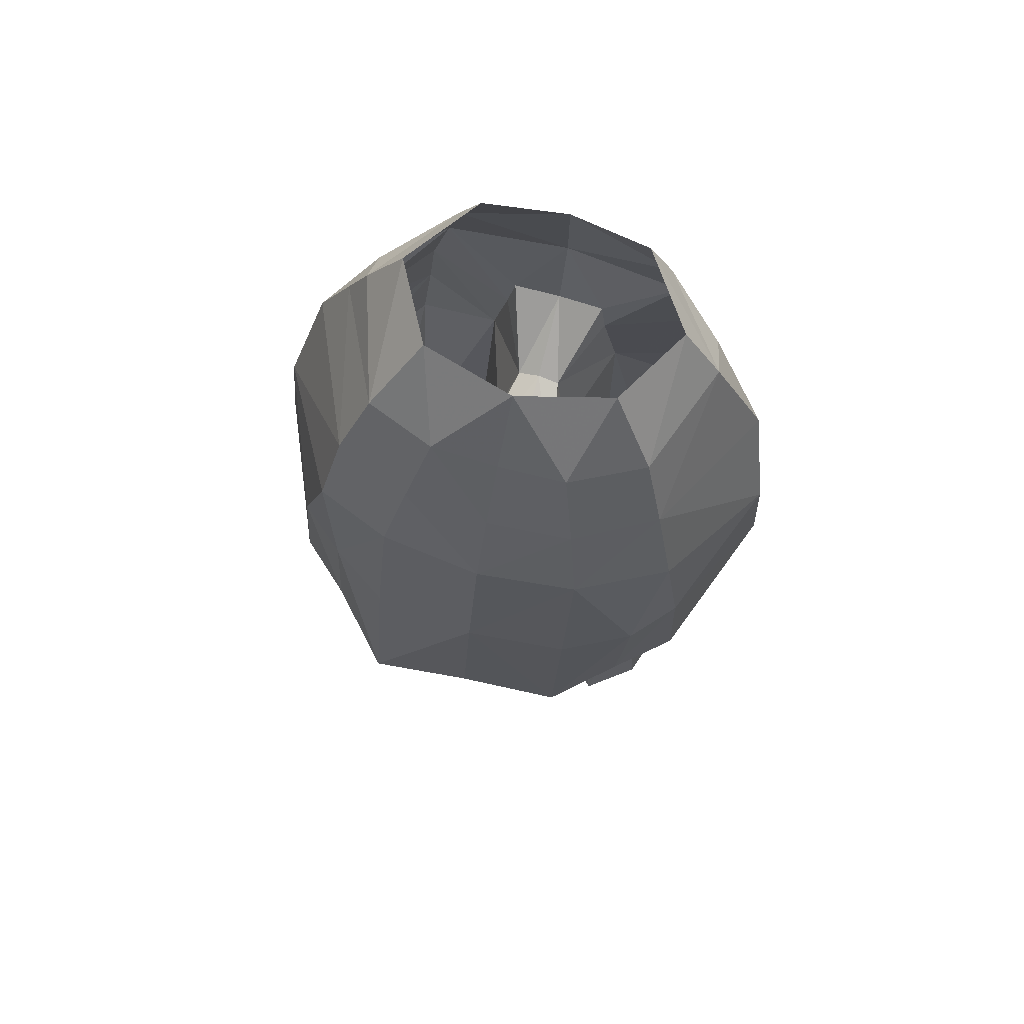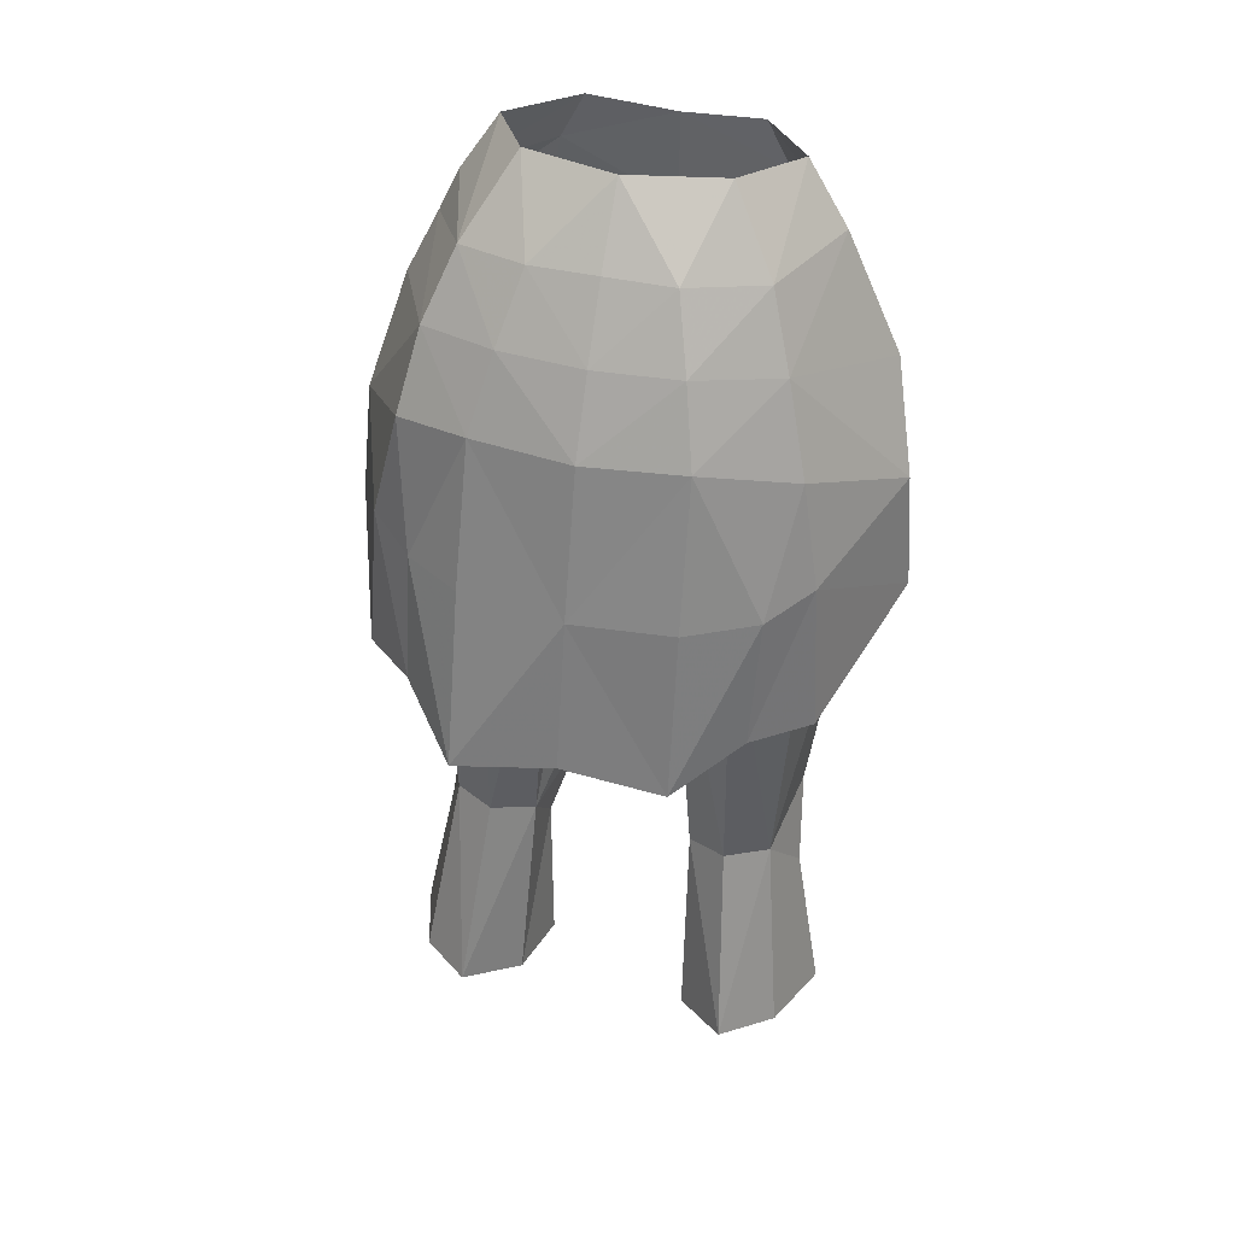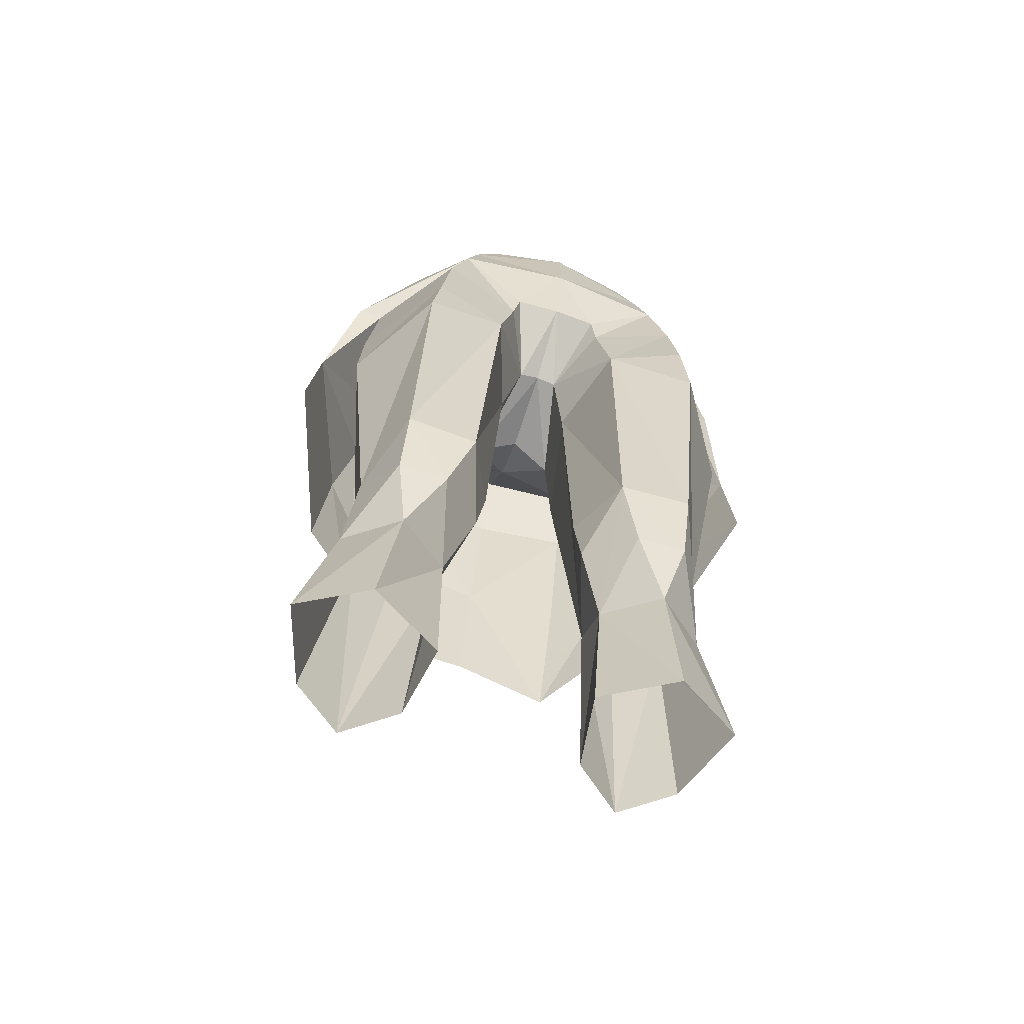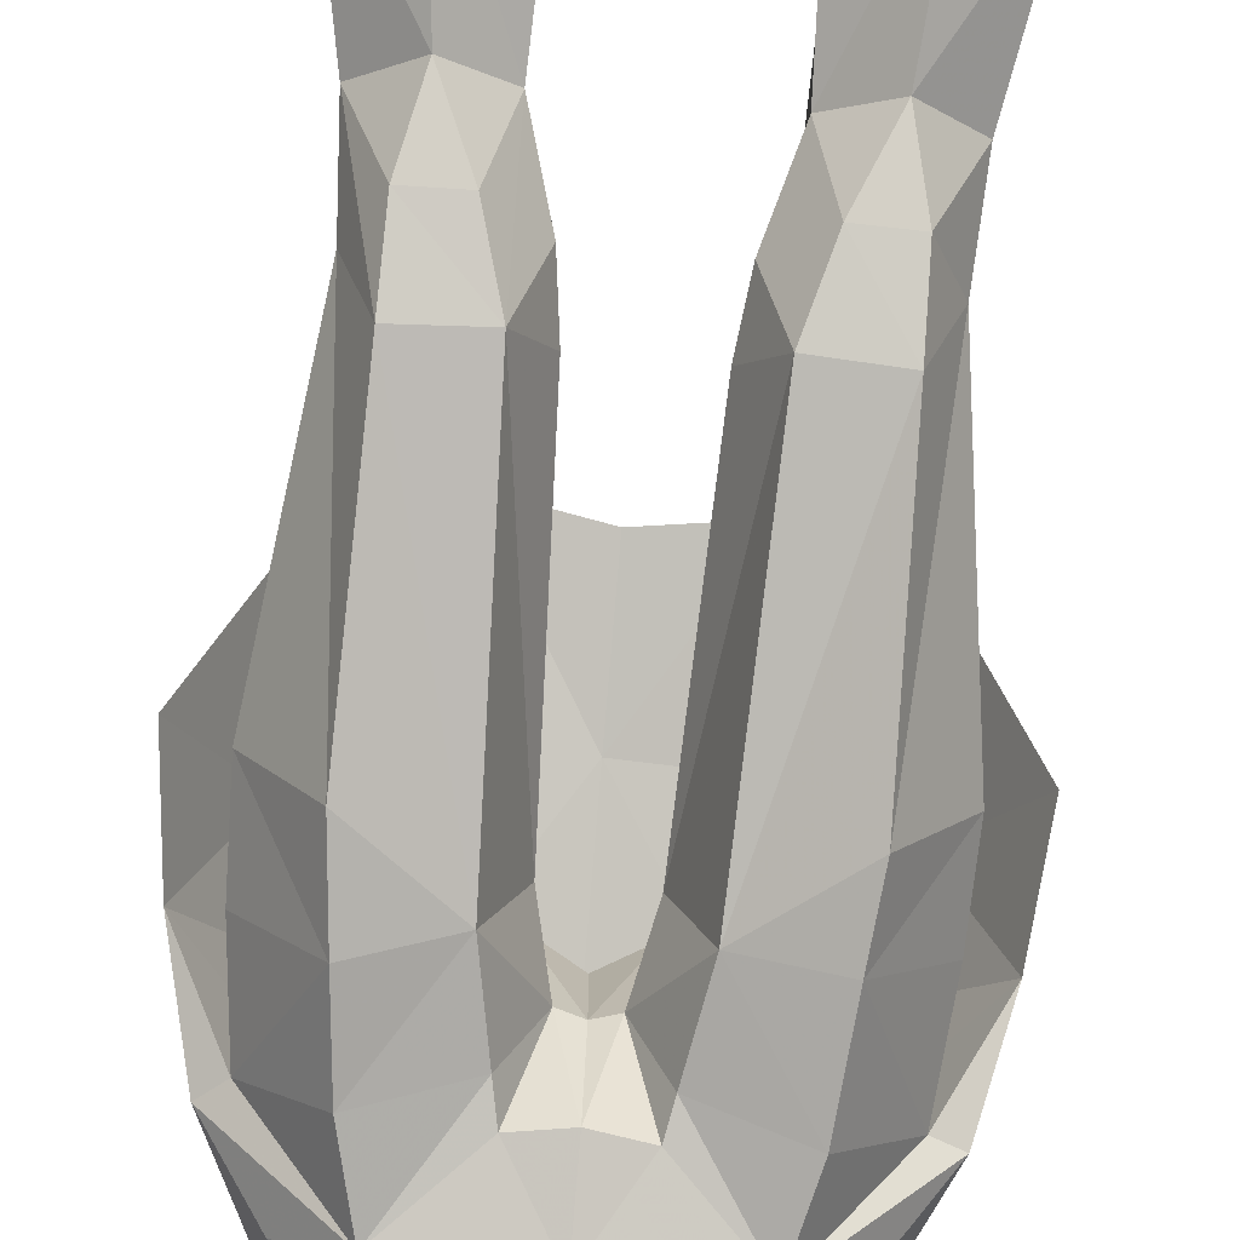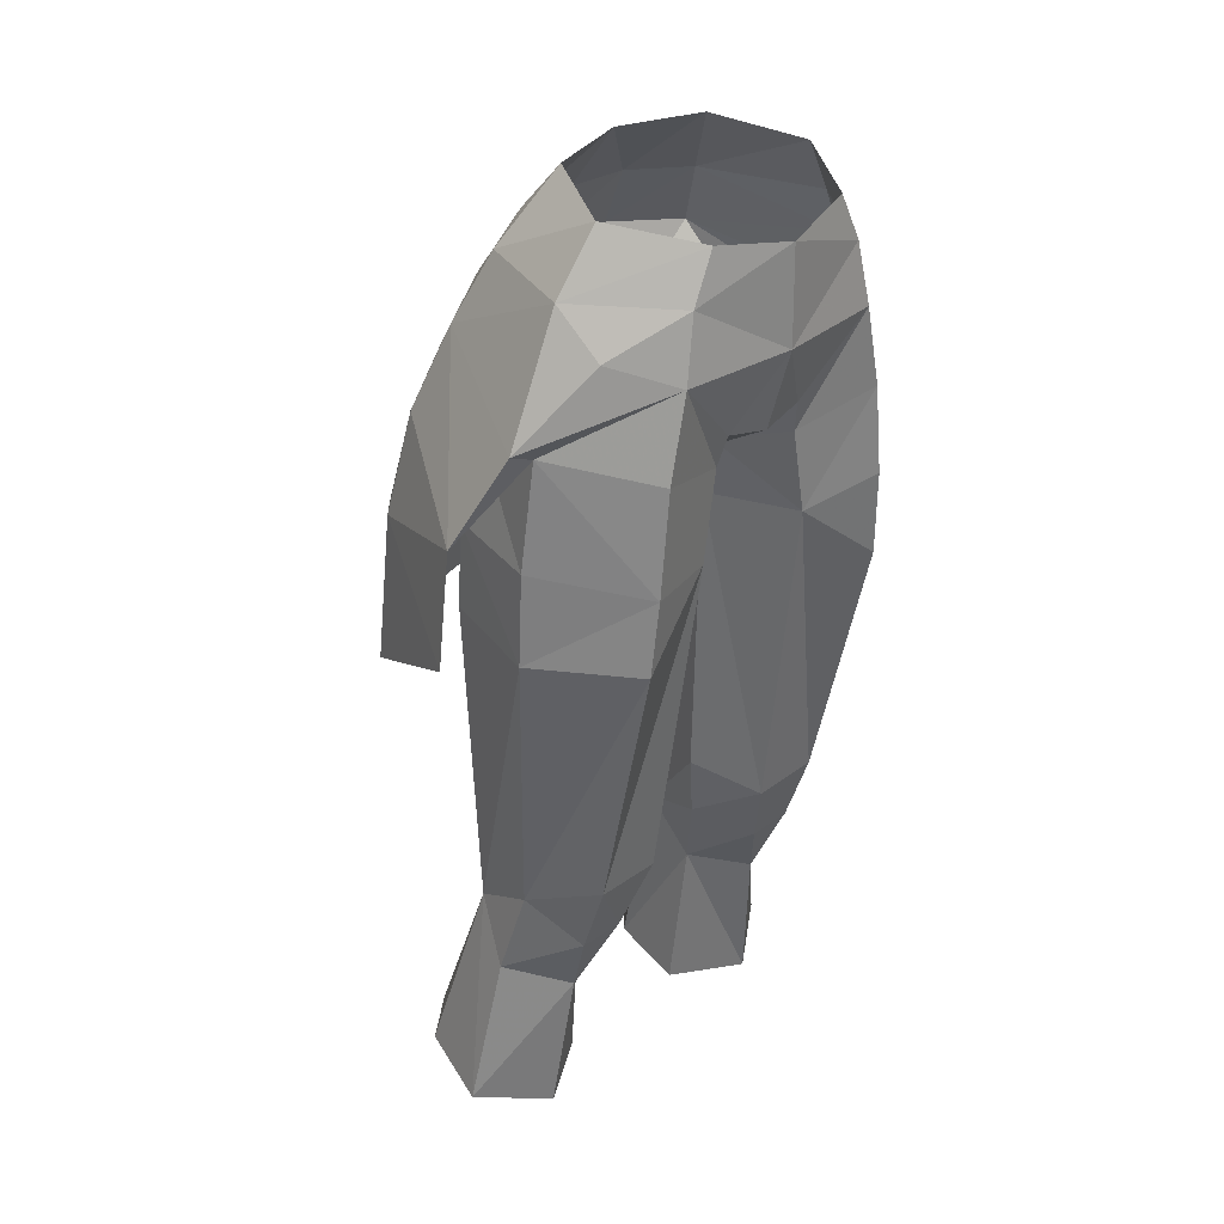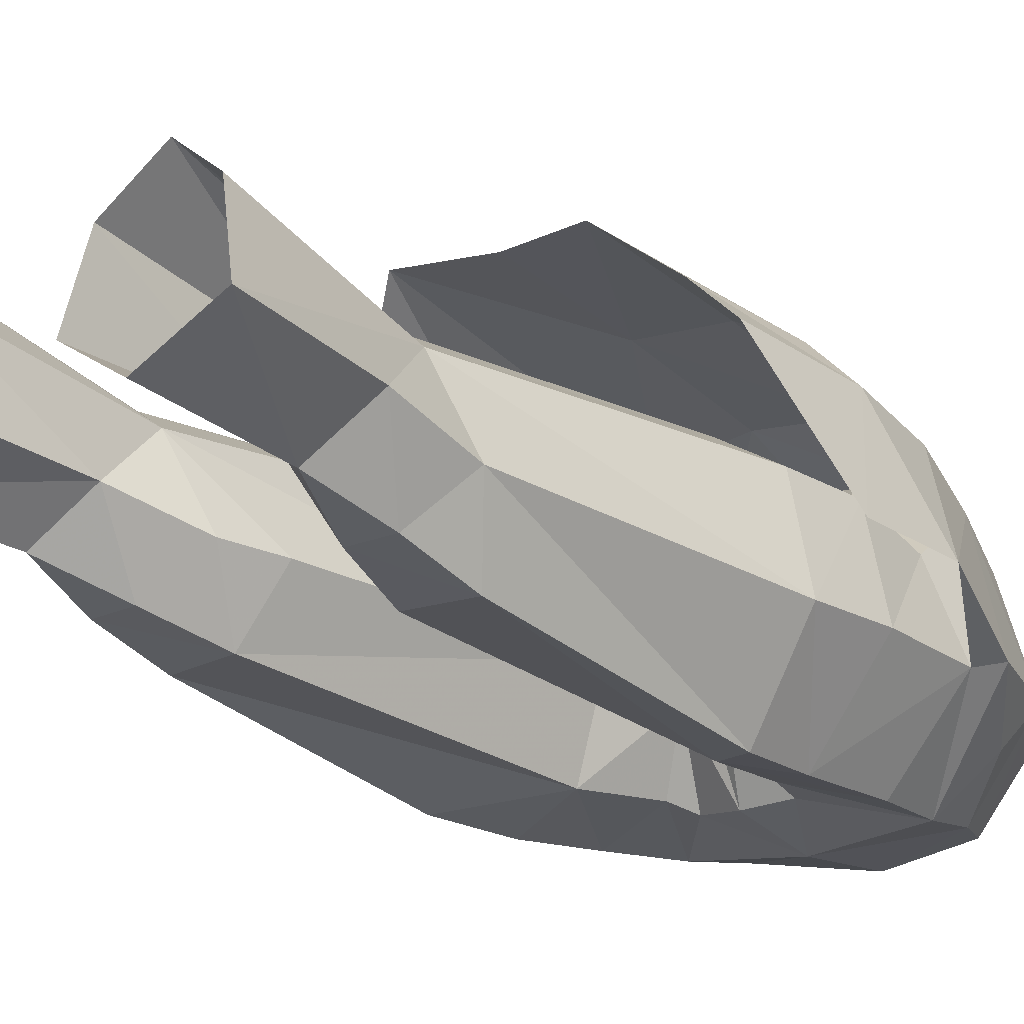
<metadata>
{"format":"obj","ext":"obj","renderer":"f3d","projection":"perspective","resolution":1024,"background":"white","views":[{"elev":77.6,"azim":-164.2,"up":"+Z"},{"elev":41.3,"azim":-164.1,"up":"+Z"},{"elev":-70.2,"azim":-17.8,"up":"+Z"},{"elev":-76.1,"azim":175.0,"up":"+Y"},{"elev":29.8,"azim":-47.2,"up":"+Z"},{"elev":-17.0,"azim":-136.5,"up":"+Y"}]}
</metadata>
<code>
g robber_trousers_female_52041
v -4.41 -5.454 50.81
v -7.51 -2.083 48.51
v -5.111 -5.467 47.8
v -6.539 1.096 47.78
v -6.858 1.917 44.78
v -7.864 -1.809 44.59
v -5.445 -5.406 44.01
v -1.748 2.003 44.67
v -1.6 1.754 45.89
v -0.7762 -2.096 46.31
v -1.386 -1.225 43.84
v -3.983 2.832 46.74
v -4.195 3.385 44.87
v -2.509 -4.622 43.87
v -3.592 3.672 48.8
v -0.005129 1.206 46.64
v -0.005129 -2.119 46.53
v -0.005129 3.152 48.12
v -0.7762 -2.096 46.31
v -0.005129 -2.119 46.53
v -0.005129 -4.997 47.84
v -1.708 -4.843 48.17
v -1.931 -4.584 47.07
v -0.005141 -5.876 50.83
v -1.386 -1.225 43.84
v -5.862 3.089 50.95
v -3.04 4.733 51.43
v -0.005128 4.974 51.4
v -2.414 3.353 53.74
v -3.371 0.6361 56.1
v -0.005129 1.56 56.21
v -0.005129 3.46 53.8
v -6.202 -3.626 51.63
v -3.934 -5.255 53.13
v -6.47 -2.057 53.23
v -0.005141 -5.876 50.83
v -4.41 -5.454 50.81
v -4.999 1.983 53.45
v -5.009 -2.337 55.44
v -0.005128 -5.836 54.33
v -3.054 -5.191 54.87
v -5.862 3.089 50.95
v -8.457 -2.019 48.88
v -3.578 5.962 48.83
v -0.005134 6.36 48.77
v -0.005142 7.754 43.52
v -3.644 7.41 43.55
v -6.068 6.195 43.64
v -6.738 4.181 47.89
v -9.402 -0.1771 45.44
v -7.432 4.763 44.21
v -9.742 0.02077 41.18
v -5.855 6.81 38.97
v -7.764 5.131 38.78
v -3.04 4.733 51.43
v -0.005144 8.872 38.18
v -3.672 8.577 37.58
v -0.005128 4.974 51.4
v -7.51 -2.083 48.51
v -6.834 0.6852 27.44
v -6.599 -0.3408 30.76
v -6.003 2.324 29.37
v -5.516 -2.129 29.1
v -3.709 -2.12 29.05
v -2.992 0.5286 27.2
v -2.079 -0.4434 30.2
v -1.748 2.003 44.67
v -1.386 -1.225 43.84
v -2.002 2.345 42.29
v -2.976 2.345 29.07
v -2.079 -0.4434 30.2
v -2.992 0.5286 27.2
v -4.901 -1.047 26.51
v -4.45 3.442 41.58
v -4.195 3.385 44.87
v -5.445 -5.406 44.01
v -5.718 -5.286 41.31
v -2.509 -4.622 43.87
v -5.556 -3.089 31.78
v -2.927 -2.999 31.65
v -6.909 2.061 41.58
v -6.858 1.917 44.78
v -4.47 3.238 29.51
v -1.793 -0.5736 32.47
v -1.386 -1.225 43.84
v -1.793 -0.5736 32.47
v -7.962 -1.74 41.28
v -7.864 -1.809 44.59
v 4.399 -5.454 50.81
v 5.101 -5.467 47.8
v 7.5 -2.083 48.51
v 7.86 -1.926 44.8
v 6.648 1.866 44.77
v 6.529 1.096 47.78
v 5.405 -5.545 44.54
v 0.7659 -2.096 46.31
v 1.59 1.757 45.89
v 1.376 -1.225 43.84
v 3.972 3.208 46.77
v 4.138 3.225 44.99
v 2.498 -4.622 43.87
v 3.581 3.844 48.81
v 0.7659 -2.096 46.31
v 1.698 -4.843 48.17
v 1.937 -4.585 46.98
v 1.376 -1.225 43.84
v 3.03 4.779 51.43
v 5.851 3.615 51.07
v -0.005129 1.56 56.21
v 3.361 0.6361 56.1
v 2.403 3.393 53.74
v -0.005129 3.46 53.8
v 6.418 -3.394 51.57
v 6.348 -2.049 53.38
v 3.924 -5.255 53.13
v 7.136 -2.014 51.69
v 4.399 -5.454 50.81
v 4.998 -2.337 55.44
v 4.928 2.415 53.46
v 3.044 -5.191 54.87
v 5.851 3.615 51.07
v 7.5 -2.083 48.51
v 8.338 -1.864 49.23
v 3.635 5.962 48.8
v 3.718 7.41 43.72
v 5.839 6.053 43.64
v 6.387 4.849 48.3
v 9.342 -0.1771 45.44
v 7.422 4.776 44.21
v 9.732 0.0208 41.18
v 7.754 5.189 38.78
v 5.845 6.868 38.97
v 3.635 5.962 48.8
v 3.03 4.779 51.43
v 6.387 4.849 48.3
v 3.661 9.167 37.58
v -0.005134 6.36 48.77
v -0.005128 4.974 51.4
v 9.342 -0.1771 45.44
v 5.992 2.324 29.37
v 6.588 -0.3408 30.76
v 6.824 0.6852 27.44
v 5.545 -3.089 31.78
v 5.506 -2.129 29.1
v 2.917 -2.999 31.65
v 3.699 -2.12 29.05
v 2.069 -0.4434 30.2
v 2.982 0.5286 27.2
v 1.992 2.345 42.29
v 1.376 -1.225 43.84
v 1.59 1.757 45.89
v 2.982 0.5286 27.2
v 2.069 -0.4434 30.2
v 2.966 2.345 29.07
v 4.891 -1.046 26.51
v 4.138 3.225 44.99
v 4.44 3.442 41.58
v 2.498 -4.622 43.87
v 5.708 -5.286 41.31
v 5.405 -5.545 44.54
v 6.899 2.061 41.58
v 6.648 1.866 44.77
v 4.459 3.238 29.51
v 1.783 -0.5736 32.47
v 1.376 -1.225 43.84
v 1.783 -0.5736 32.47
v 7.952 -1.74 41.28
v 7.86 -1.926 44.8
v -5.081 5.639 22.36
v -6.915 4.25 22.3
v -3.212 3.964 21.79
v -7.905 1.249 21.78
v -5.404 -0.4132 21.08
v -4.901 -1.047 26.51
v -2.776 1.137 21.22
v -2.992 0.5286 27.2
v -2.776 1.137 21.22
v 5.071 5.639 22.36
v 6.905 4.25 22.3
v 3.202 3.964 21.79
v 4.891 -1.046 26.51
v 5.394 -0.4132 21.08
v 7.895 1.249 21.78
v 2.766 1.137 21.22
v 2.982 0.5286 27.2
v 2.766 1.137 21.22
f 1 2 3
f 4 5 6
f 6 2 4
f 2 7 3
f 7 2 6
f 8 9 10
f 10 11 8
f 12 9 8
f 8 13 12
f 7 14 3
f 5 4 12
f 12 13 5
f 12 15 9
f 9 16 17
f 17 10 9
f 9 15 18
f 18 16 9
f 19 20 21
f 21 22 19
f 23 1 3
f 3 14 23
f 22 21 24
f 24 1 22
f 12 4 15
f 19 23 14
f 14 25 19
f 26 27 15
f 15 4 26
f 18 15 27
f 27 28 18
f 26 4 2
f 29 30 31
f 31 32 29
f 33 34 35
f 36 34 37
f 38 35 39
f 39 30 38
f 34 40 41
f 40 34 36
f 38 30 29
f 35 34 41
f 41 39 35
f 42 35 38
f 33 43 37
f 44 45 46
f 46 47 44
f 44 47 48
f 48 49 44
f 42 49 50
f 51 52 50
f 51 49 48
f 53 54 51
f 42 55 44
f 44 49 42
f 46 56 57
f 57 47 46
f 55 58 45
f 45 44 55
f 38 29 55
f 55 42 38
f 58 29 32
f 29 58 55
f 59 37 43
f 43 50 59
f 37 34 33
f 35 43 33
f 49 51 50
f 54 52 51
f 48 53 51
f 57 48 47
f 53 48 57
f 60 61 62
f 63 61 60
f 64 65 66
f 67 68 69
f 70 71 72
f 64 63 73
f 64 73 65
f 69 74 75
f 75 67 69
f 76 77 78
f 78 77 79
f 79 80 78
f 75 74 81
f 81 82 75
f 61 63 79
f 73 63 60
f 62 81 74
f 74 83 62
f 70 69 68
f 68 84 70
f 85 78 80
f 80 86 85
f 87 81 62
f 62 61 87
f 87 88 82
f 82 81 87
f 76 88 87
f 87 77 76
f 69 70 83
f 83 74 69
f 64 79 63
f 64 80 79
f 61 79 77
f 77 87 61
f 71 70 84
f 66 86 80
f 80 64 66
f 89 90 91
f 92 93 94
f 94 91 92
f 90 95 91
f 92 91 95
f 96 97 98
f 97 99 100
f 90 101 95
f 99 94 93
f 93 100 99
f 97 102 99
f 17 16 97
f 97 96 17
f 18 102 97
f 97 16 18
f 21 20 103
f 103 104 21
f 105 89 104
f 89 105 90
f 24 21 104
f 104 89 24
f 102 94 99
f 105 104 103
f 103 106 101
f 102 107 108
f 108 94 102
f 107 102 18
f 18 28 107
f 91 94 108
f 109 110 111
f 111 112 109
f 113 114 115
f 114 113 116
f 117 115 36
f 118 114 119
f 119 110 118
f 40 36 115
f 115 120 40
f 111 110 119
f 120 115 114
f 114 118 120
f 119 114 116
f 119 116 121
f 117 122 123
f 46 45 124
f 124 125 46
f 126 125 124
f 124 127 126
f 127 128 129
f 128 130 129
f 126 127 129
f 129 131 132
f 133 134 121
f 121 135 133
f 136 56 46
f 46 125 136
f 137 138 134
f 134 133 137
f 134 111 119
f 119 121 134
f 138 111 134
f 111 138 112
f 121 116 123
f 135 121 139
f 113 115 117
f 113 117 123
f 121 123 139
f 129 130 131
f 129 132 126
f 125 126 136
f 136 126 132
f 140 141 142
f 142 141 143
f 143 144 142
f 144 143 145
f 145 146 144
f 145 147 148
f 148 146 145
f 149 150 151
f 152 153 154
f 144 146 155
f 148 155 146
f 156 157 149
f 149 151 156
f 158 159 160
f 143 159 158
f 158 145 143
f 161 157 156
f 156 162 161
f 142 144 155
f 157 161 140
f 140 163 157
f 150 149 154
f 154 164 150
f 145 158 165
f 165 166 145
f 140 161 167
f 167 141 140
f 162 168 167
f 167 161 162
f 167 168 160
f 160 159 167
f 163 154 149
f 149 157 163
f 159 143 141
f 141 167 159
f 164 154 153
f 145 166 147
f 62 83 169
f 169 170 62
f 70 171 169
f 169 83 70
f 172 173 174
f 174 60 172
f 72 175 171
f 171 70 72
f 172 60 62
f 62 170 172
f 176 173 177
f 174 173 176
f 178 163 140
f 140 179 178
f 178 180 154
f 154 163 178
f 181 182 183
f 183 142 181
f 180 184 152
f 152 154 180
f 140 142 183
f 183 179 140
f 185 186 182
f 181 185 182
f 43 35 42
f 50 43 42
f 123 116 113
f 139 123 122
f 19 22 23
f 1 23 22
f 101 105 103
f 105 101 90

</code>
